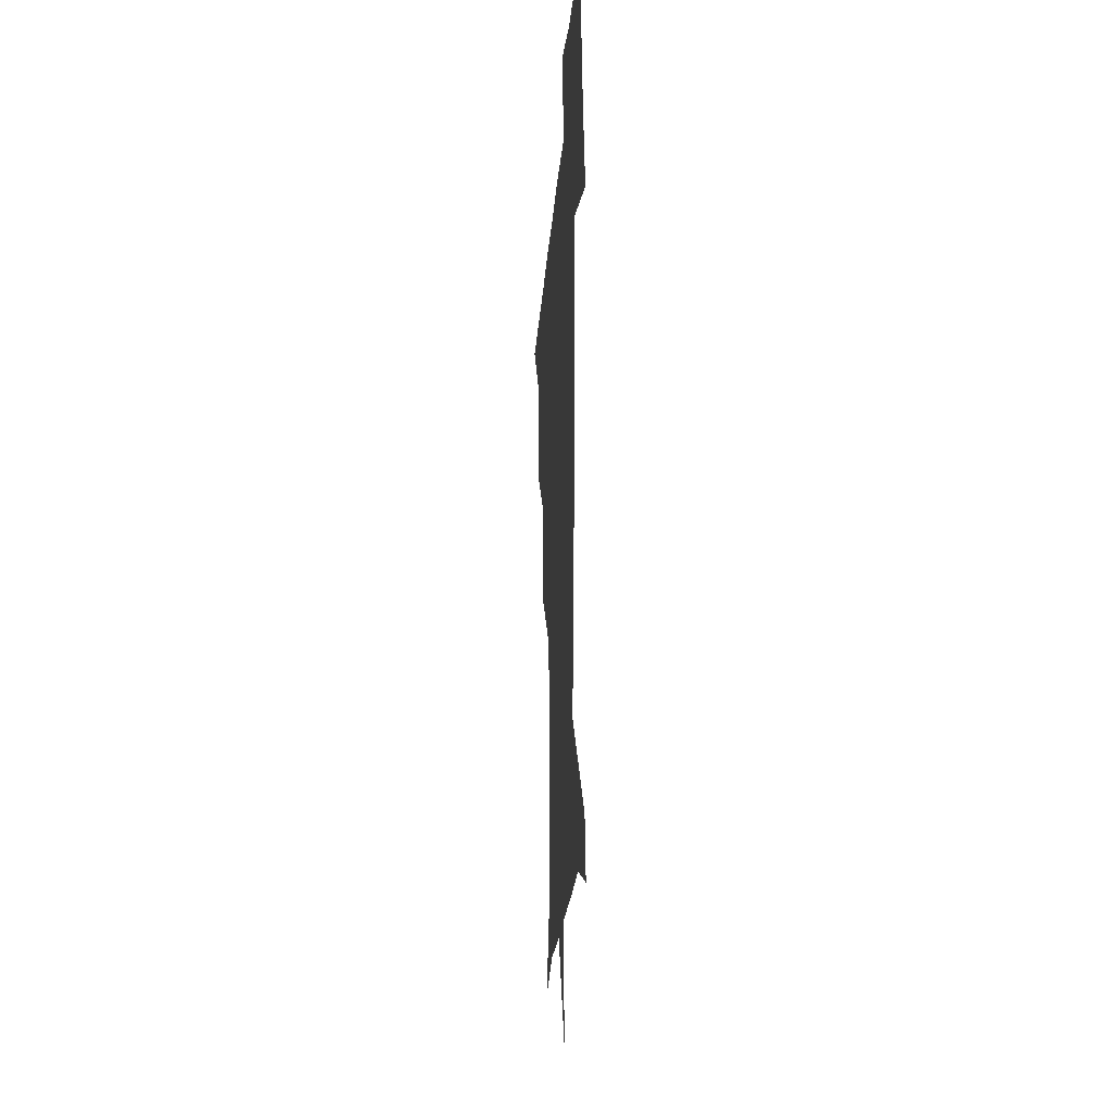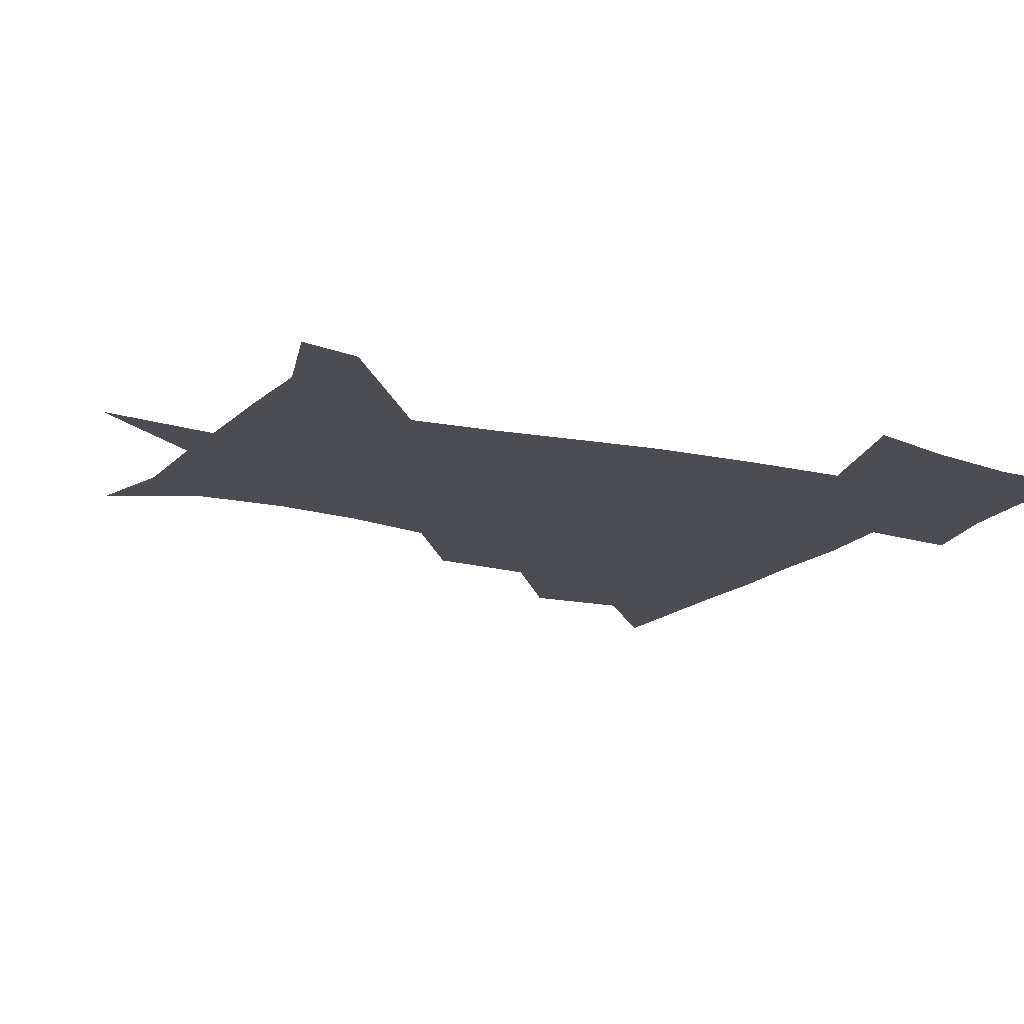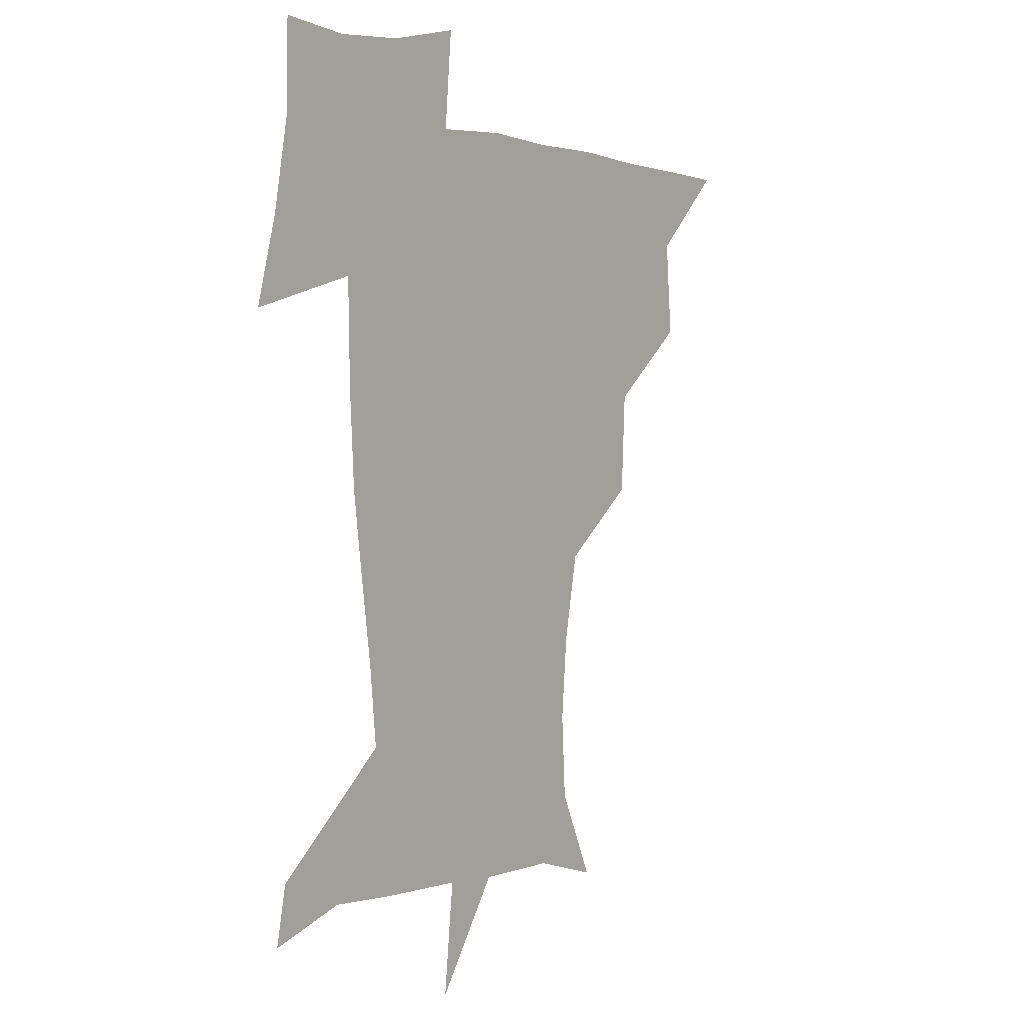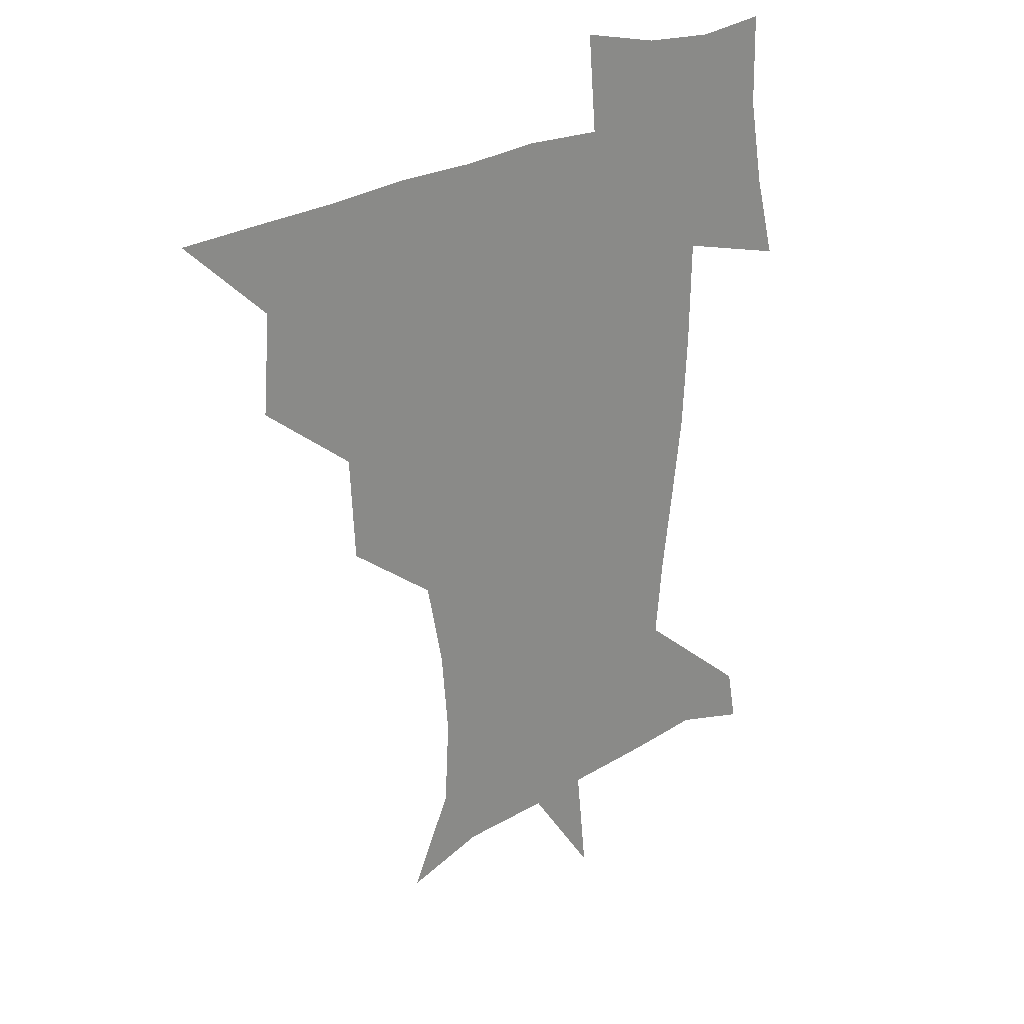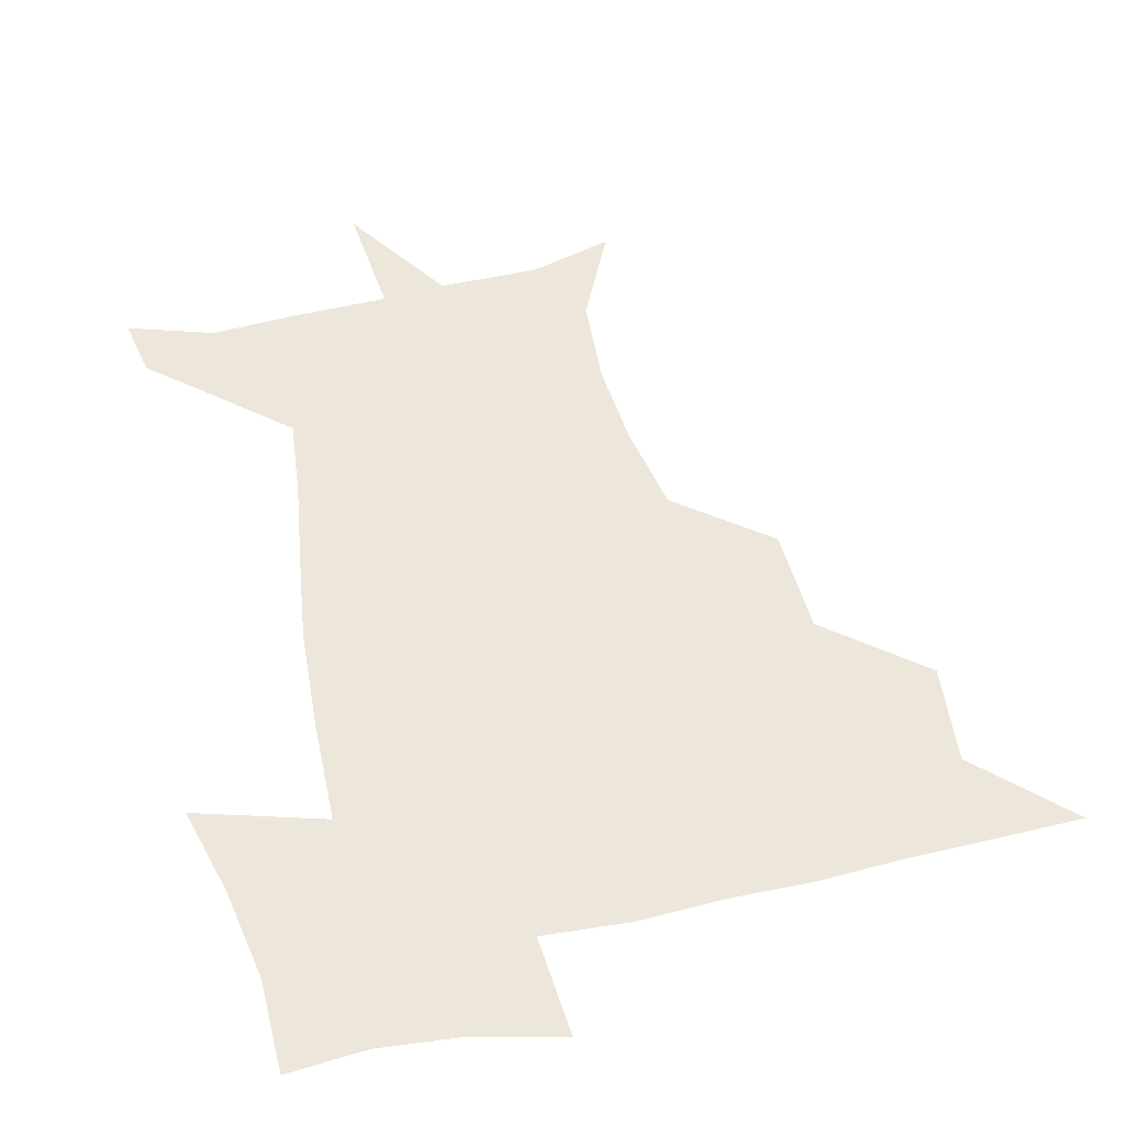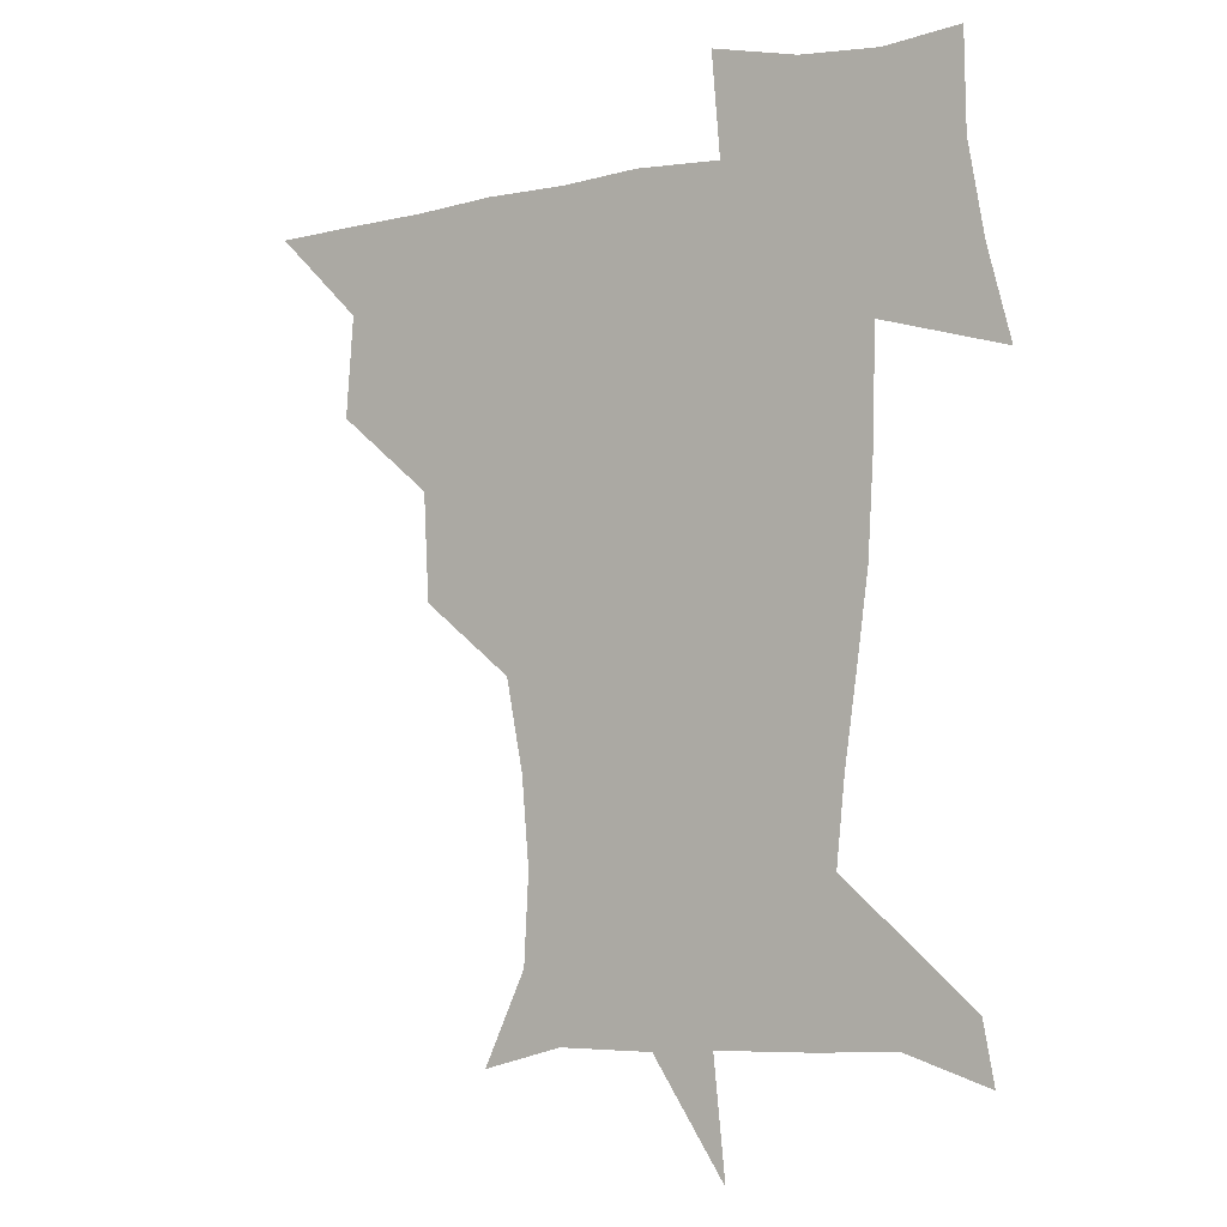
<metadata>
{"format":"obj","ext":"obj","renderer":"f3d","projection":"perspective","resolution":1024,"background":"white","views":[{"elev":-19.0,"azim":86.4,"up":"+Y"},{"elev":-16.4,"azim":62.4,"up":"+Z"},{"elev":1.5,"azim":125.8,"up":"+Y"},{"elev":25.6,"azim":-43.1,"up":"+Y"},{"elev":54.1,"azim":166.8,"up":"+Z"},{"elev":-5.1,"azim":36.0,"up":"+Y"}]}
</metadata>
<code>
v 451.3 450 0
v 480.2 385.1 0
v 483 420 0
v 481.8 450.6 0
v 516.6 320.6 0
v 514.6 357.6 0
v 514.1 391.4 0
v 513.8 421.5 0
v 512.4 451 0
v 541.3 170.7 0
v 556.7 202.7 0
v 558.4 233.6 0
v 555.8 263.9 0
v 549.5 295.3 0
v 546.3 332.5 0
v 544.8 364.1 0
v 544.2 393.9 0
v 543.3 422.3 0
v 541.5 452.4 0
v 571 178.6 0
v 580.5 211.9 0
v 580.3 243.8 0
v 579 274.6 0
v 575.4 304.7 0
v 574.1 336.4 0
v 573.2 365.7 0
v 573.6 395.5 0
v 572.4 423 0
v 571.7 451.8 0
v 606.1 178.6 0
v 605.1 214.7 0
v 603.7 243.2 0
v 602.5 278.5 0
v 601.7 306.3 0
v 601.4 338.4 0
v 601.6 367.2 0
v 601.9 396.1 0
v 602.3 423.3 0
v 600.7 453.1 0
v 632.8 139.9 0
v 628.5 180 0
v 628.6 216.4 0
v 627.9 246.7 0
v 627.3 278.4 0
v 627.9 309.6 0
v 628.7 338 0
v 629.2 369.3 0
v 629.9 396.5 0
v 630.7 423.9 0
v 632.1 451 0
v 629 486.6 0
v 664.2 180.7 0
v 653.5 215.4 0
v 649.9 244.4 0
v 652.2 273 0
v 654.4 302.9 0
v 656.3 332.9 0
v 656.6 366.3 0
v 657.4 397.1 0
v 657.7 424.1 0
v 659.1 450.7 0
v 660.6 479.1 0
v 692.9 182.2 0
v 680.3 210.3 0
v 672.1 233.4 0
v 675.1 262.1 0
v 679.4 292.1 0
v 683.6 322.8 0
v 685.7 357.7 0
v 686.5 395.3 0
v 683.5 423.5 0
v 684.6 449.5 0
v 689.4 476.5 0
v 723.4 172.7 0
v 719.4 193.2 0
v 731.9 382.3 0
v 723.5 413.5 0
v 717.8 445.5 0
v 717.2 478.7 0
f 3 4 1
f 6 7 2
f 2 7 3
f 7 8 3
f 3 8 4
f 8 9 4
f 14 15 5
f 5 15 6
f 15 16 6
f 6 16 7
f 16 17 7
f 7 17 8
f 17 18 8
f 8 18 9
f 18 19 9
f 10 20 11
f 20 21 11
f 11 21 12
f 21 22 12
f 12 22 13
f 22 23 13
f 13 23 14
f 23 24 14
f 14 24 15
f 24 25 15
f 15 25 16
f 25 26 16
f 16 26 17
f 26 27 17
f 17 27 18
f 27 28 18
f 18 28 19
f 28 29 19
f 20 30 21
f 30 31 21
f 21 31 22
f 31 32 22
f 22 32 23
f 32 33 23
f 23 33 24
f 33 34 24
f 24 34 25
f 34 35 25
f 25 35 26
f 35 36 26
f 26 36 27
f 36 37 27
f 27 37 28
f 37 38 28
f 28 38 29
f 38 39 29
f 40 41 30
f 30 41 31
f 41 42 31
f 31 42 32
f 42 43 32
f 32 43 33
f 43 44 33
f 33 44 34
f 44 45 34
f 34 45 35
f 45 46 35
f 35 46 36
f 46 47 36
f 36 47 37
f 47 48 37
f 37 48 38
f 48 49 38
f 38 49 39
f 49 50 39
f 41 52 42
f 52 53 42
f 42 53 43
f 53 54 43
f 43 54 44
f 54 55 44
f 44 55 45
f 55 56 45
f 45 56 46
f 56 57 46
f 46 57 47
f 57 58 47
f 47 58 48
f 58 59 48
f 48 59 49
f 59 60 49
f 49 60 50
f 60 61 50
f 50 61 51
f 61 62 51
f 52 63 53
f 63 64 53
f 53 64 54
f 64 65 54
f 54 65 55
f 65 66 55
f 55 66 56
f 66 67 56
f 56 67 57
f 67 68 57
f 57 68 58
f 68 69 58
f 58 69 59
f 69 70 59
f 59 70 60
f 70 71 60
f 60 71 61
f 71 72 61
f 61 72 62
f 72 73 62
f 63 74 64
f 74 75 64
f 64 75 65
f 70 76 71
f 76 77 71
f 71 77 72
f 77 78 72
f 72 78 73
f 78 79 73

</code>
